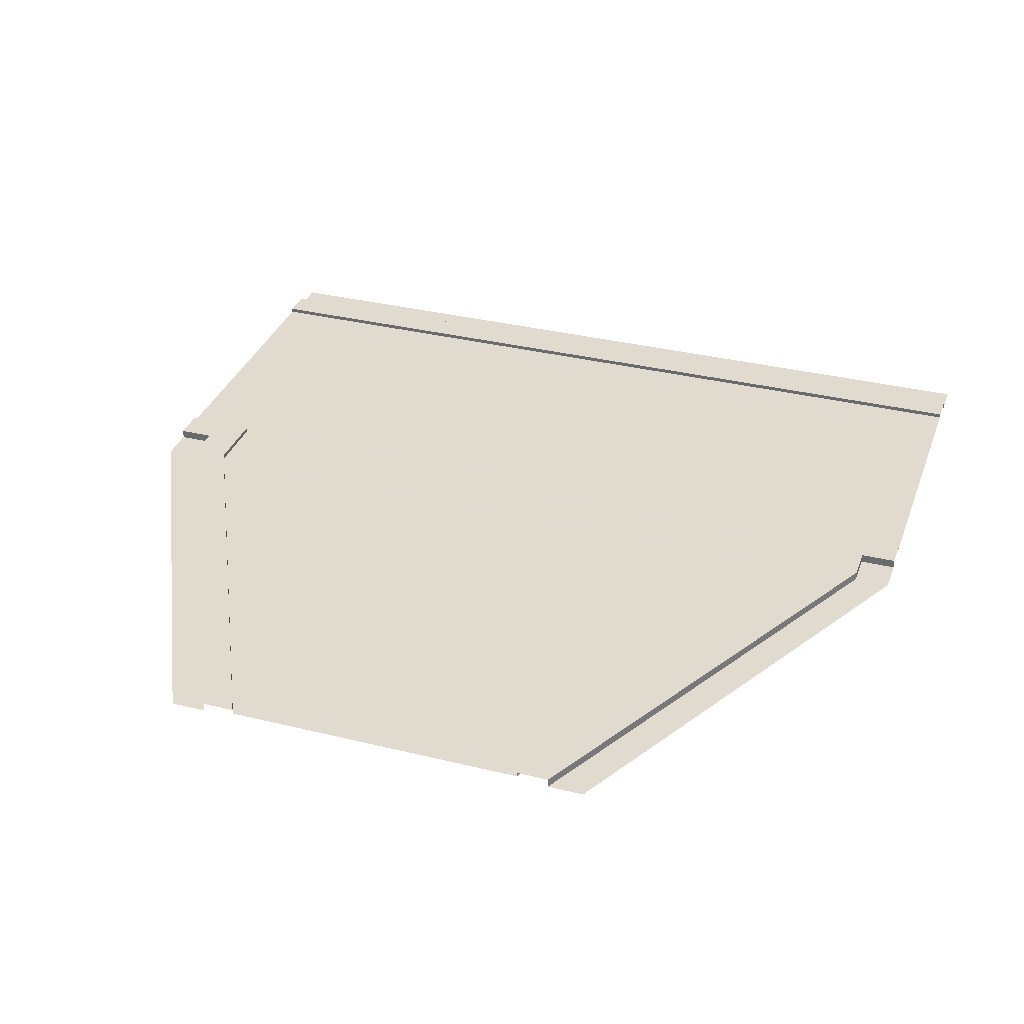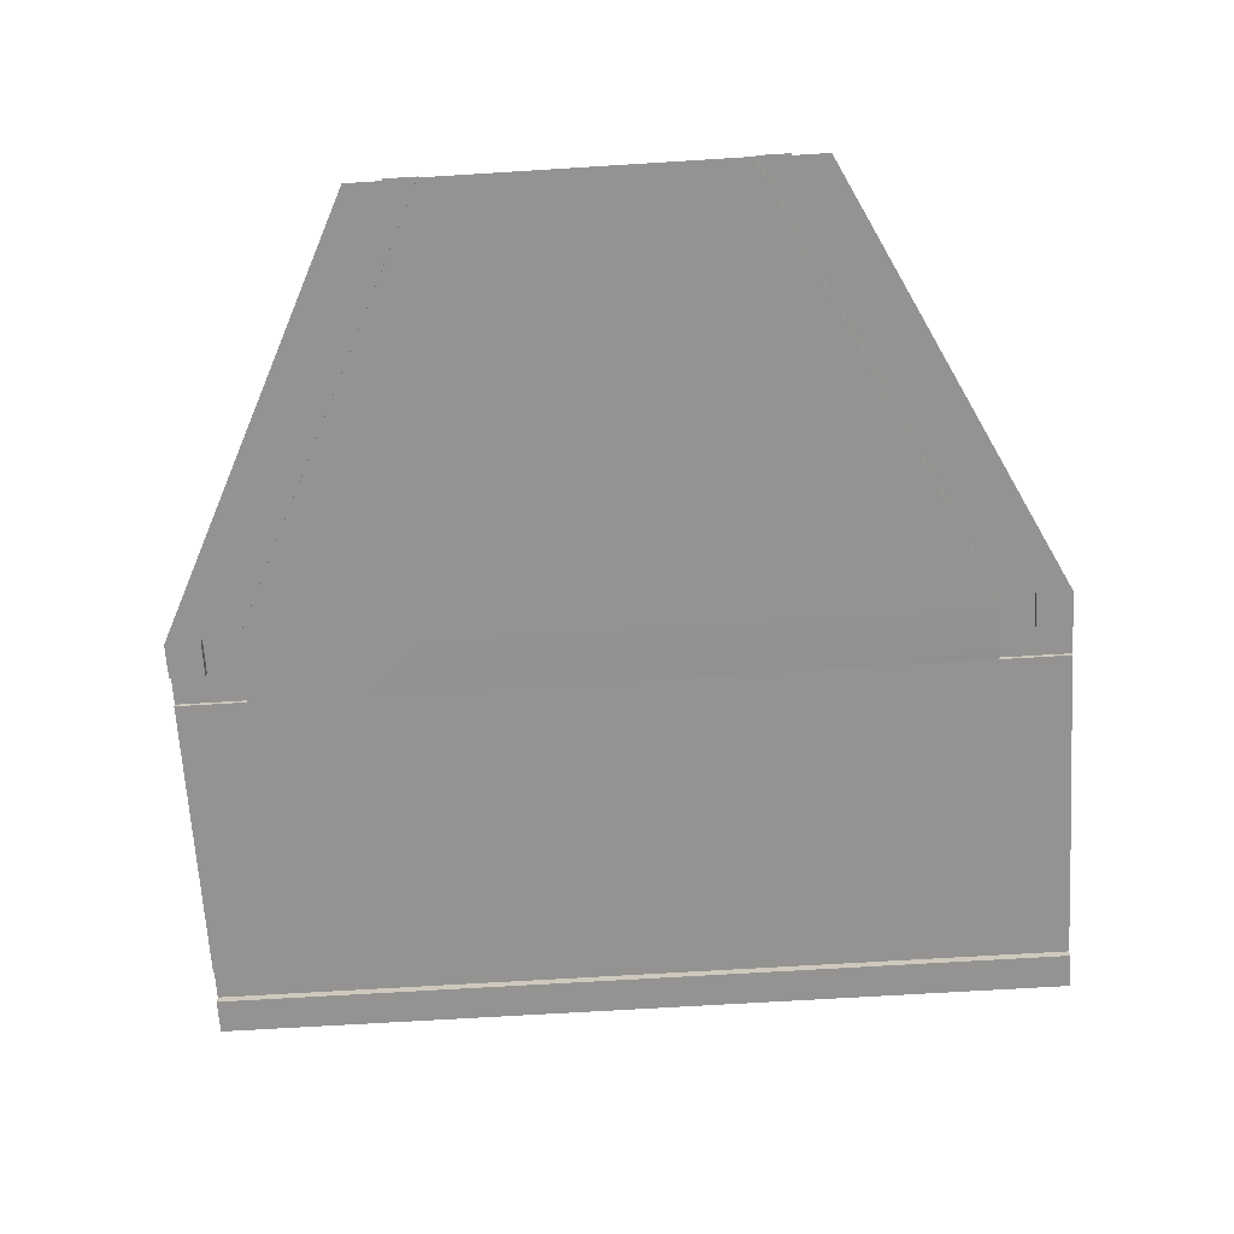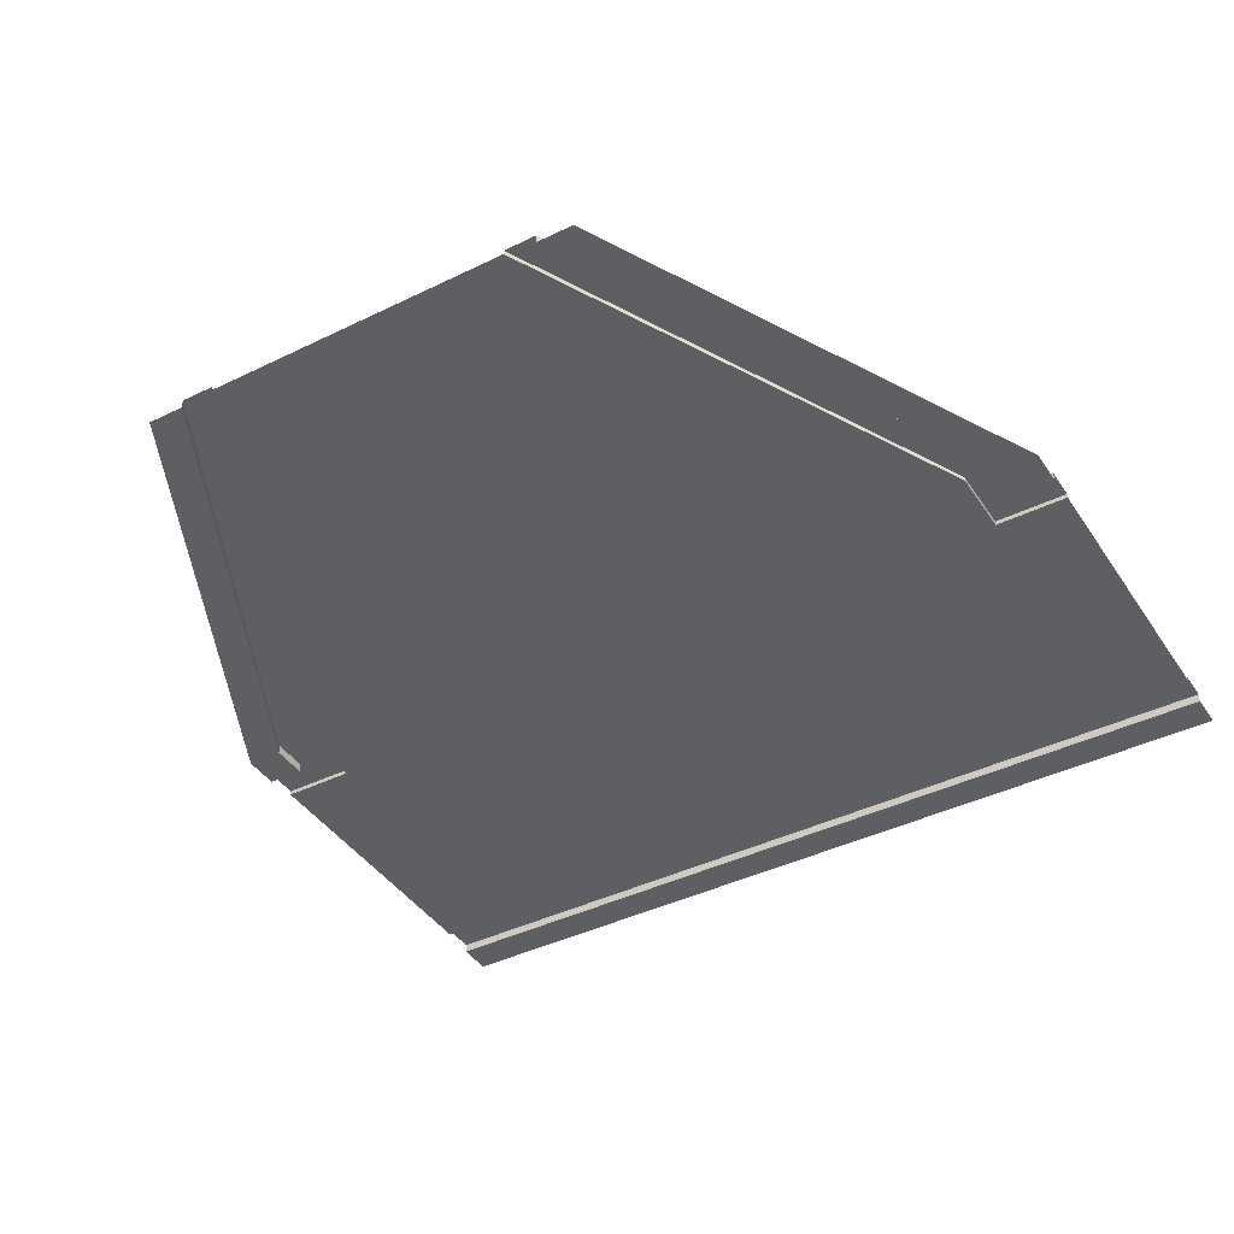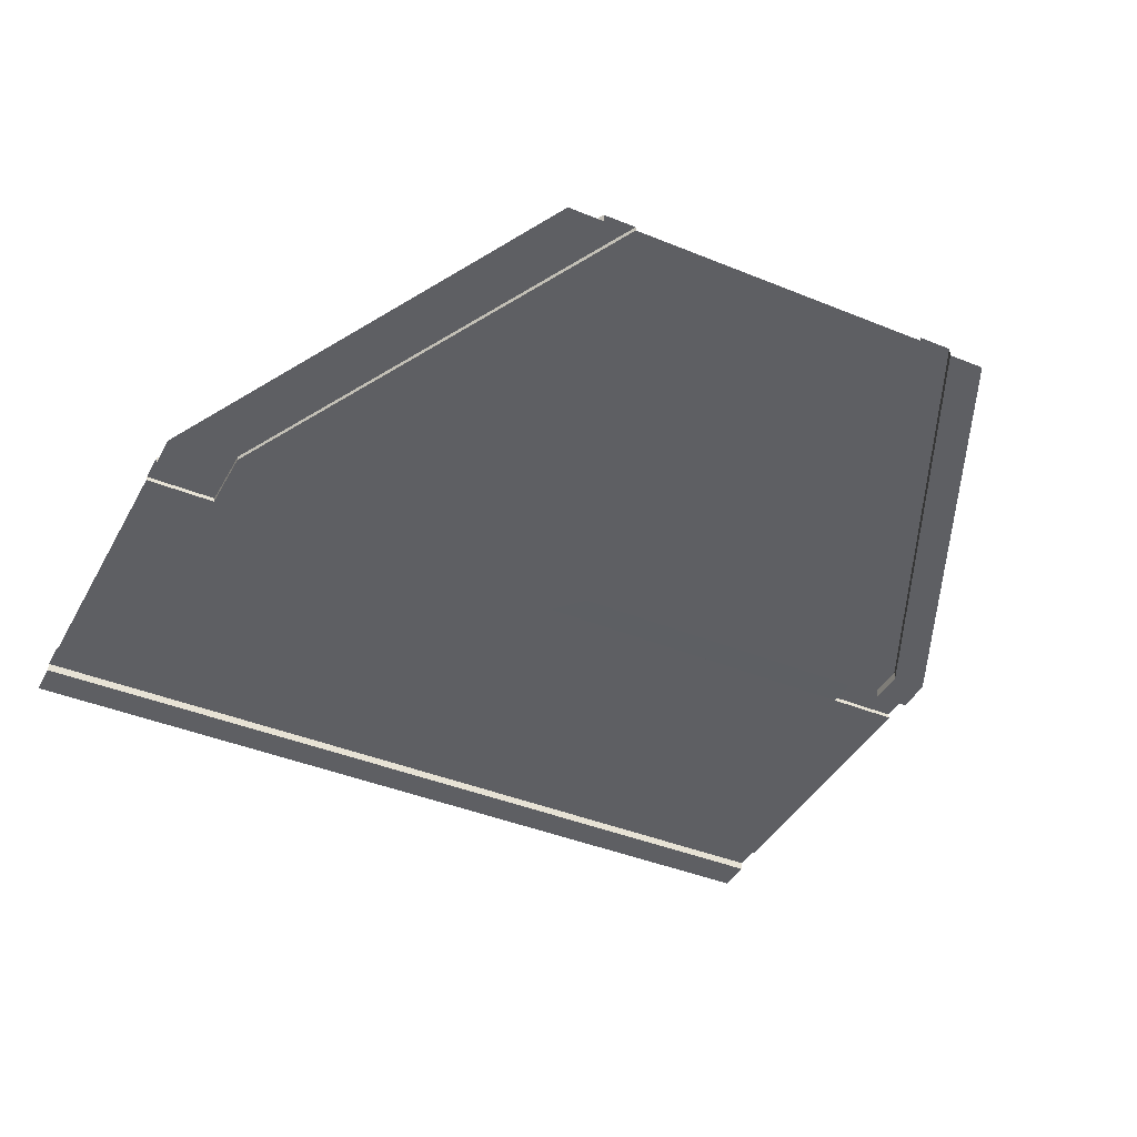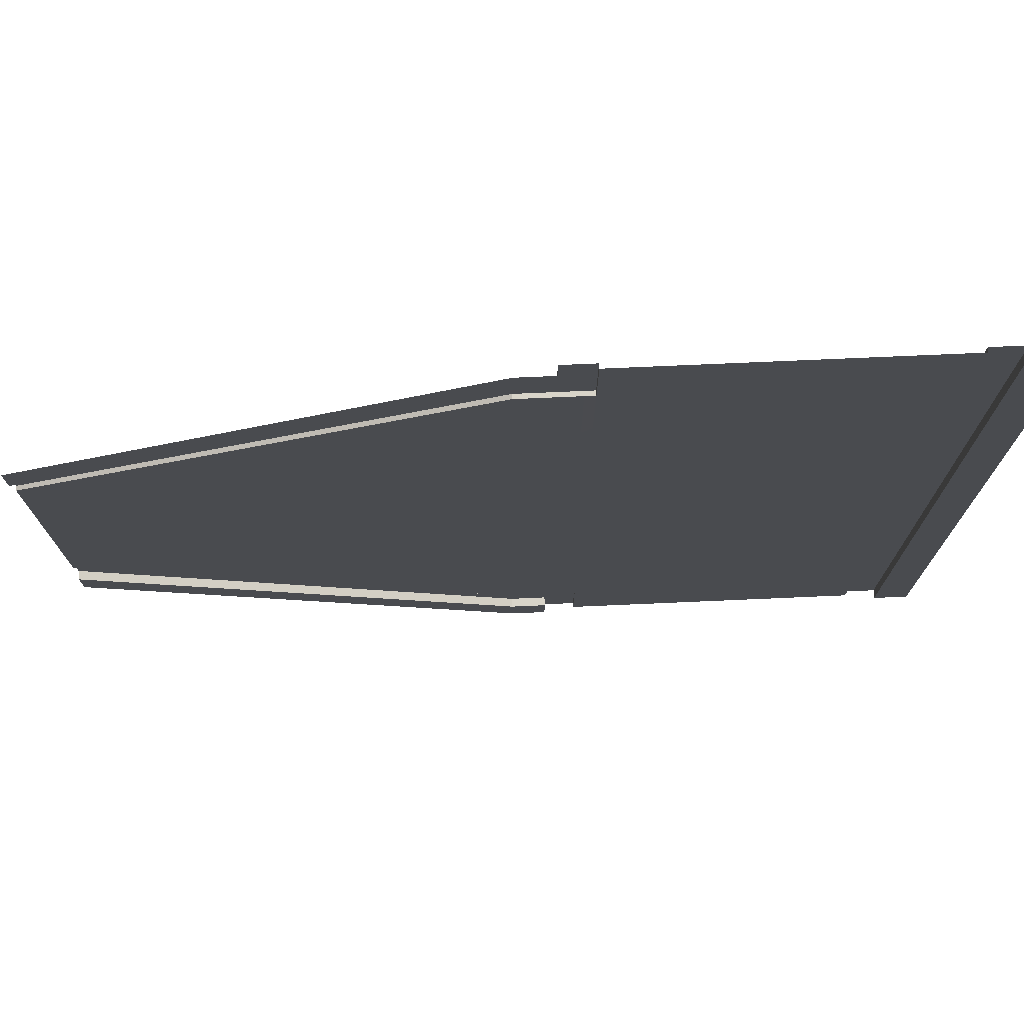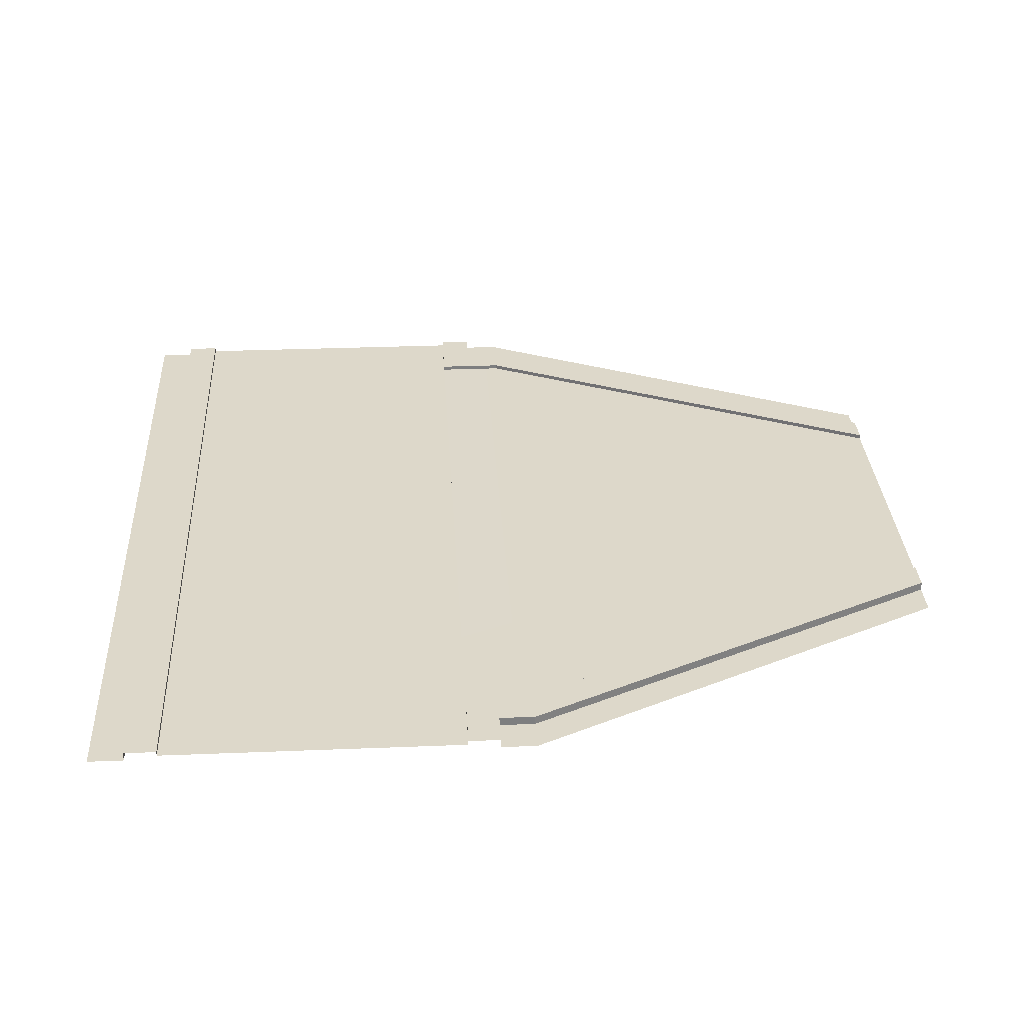
<metadata>
{"format":"obj","ext":"obj","renderer":"f3d","projection":"perspective","resolution":1024,"background":"white","views":[{"elev":33.7,"azim":-71.5,"up":"+Y"},{"elev":-66.8,"azim":-86.4,"up":"+Y"},{"elev":-41.3,"azim":-59.3,"up":"+Y"},{"elev":-41.1,"azim":-116.5,"up":"+Y"},{"elev":75.7,"azim":-2.5,"up":"+Z"},{"elev":31.0,"azim":176.7,"up":"+Y"}]}
</metadata>
<code>
o roadSide
v 0 -0 2
v 0 0 0
v -0.08165 0 0
v -0.08165 -0 2
v -0.9183 -0 2
v -0.9183 -0 1.918
v -1 -0 1.918
v -1 -0 2
v -2 -0 1.418
v -2 -0 1.5
v -0.9183 -0 0.08165
v -0.9183 0 0
v -1 0 0
v -1 -0 0.08165
v -2 -0 0.5
v -2 -0 0.5817
v -0.08165 0.02 2
v -0.08165 0.02 0
v -0.1549 0.02 0
v -0.1549 0.02 2
v -0.1549 0.01 0
v -0.1549 0.01 2
v -0.9183 0.02 1.918
v -0.8451 0.02 2
v -0.8451 0.02 1.837
v -1 0.02 1.837
v -1 0.02 1.918
v -2 0.02 1.345
v -2 0.02 1.418
v -0.9183 0.02 2
v -0.8451 0.01 1.837
v -0.8451 0.01 2
v -1 0.01 1.837
v -2 0.01 1.345
v -0.9183 0.02 0
v -0.9183 0.02 0.08165
v -1 0.02 0.08165
v -2 0.02 0.5817
v -0.8451 0.02 0.1633
v -0.8451 0.02 0
v -1 0.02 0.1633
v -2 0.02 0.6549
v -2 0.01 0.6549
v -1 0.01 0.1633
v -0.8451 0.01 0.1633
v -0.8451 0.01 0
f 1 3 2
f 3 1 4
f 5 7 6
f 7 5 8
f 7 8 9
f 9 8 10
f 11 13 12
f 13 11 14
f 13 14 15
f 15 14 16
f 17 19 18
f 19 17 20
f 19 22 21
f 22 19 20
f 3 17 18
f 17 3 4
f 23 25 24
f 25 23 26
f 26 23 27
f 26 27 28
f 28 27 29
f 24 30 23
f 7 23 6
f 23 7 27
f 23 5 6
f 5 23 30
f 31 24 25
f 24 31 32
f 31 26 33
f 26 31 25
f 33 28 34
f 28 33 26
f 9 27 7
f 27 9 29
f 35 11 12
f 11 35 36
f 36 14 11
f 14 36 37
f 14 38 16
f 38 14 37
f 39 35 40
f 35 39 36
f 36 39 41
f 36 41 37
f 37 41 38
f 38 41 42
f 42 44 43
f 44 42 41
f 44 39 45
f 39 44 41
f 46 39 40
f 39 46 45
f 31 44 45
f 44 31 33
f 44 33 43
f 43 33 34
f 45 32 31
f 46 32 45
f 46 22 32
f 22 46 21

</code>
